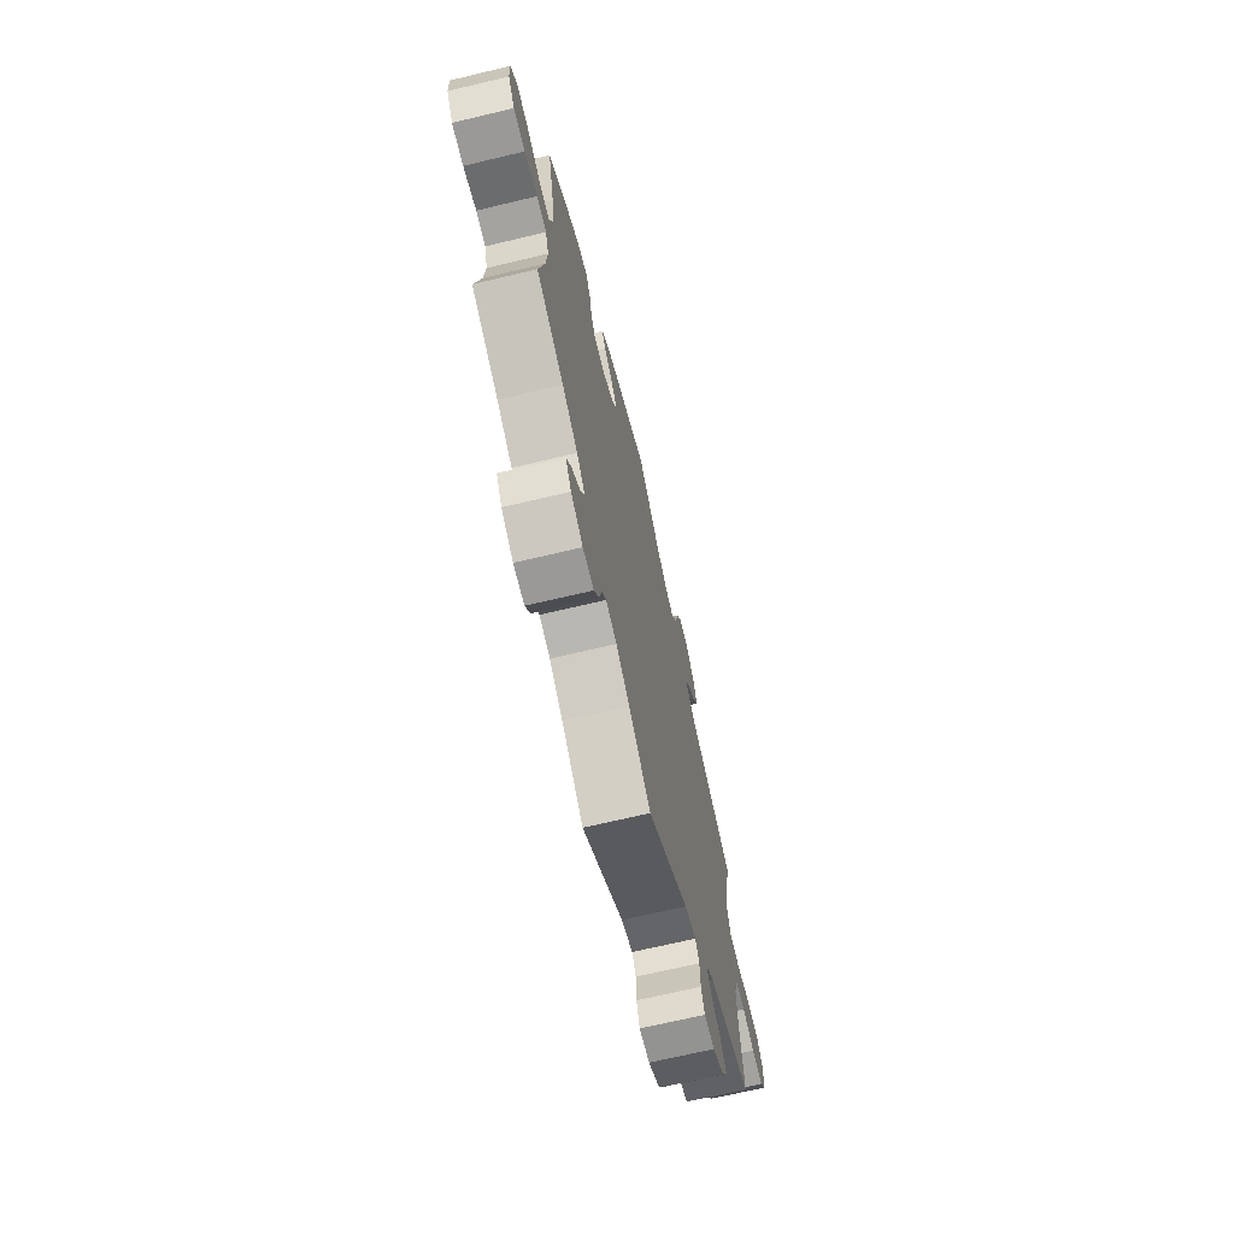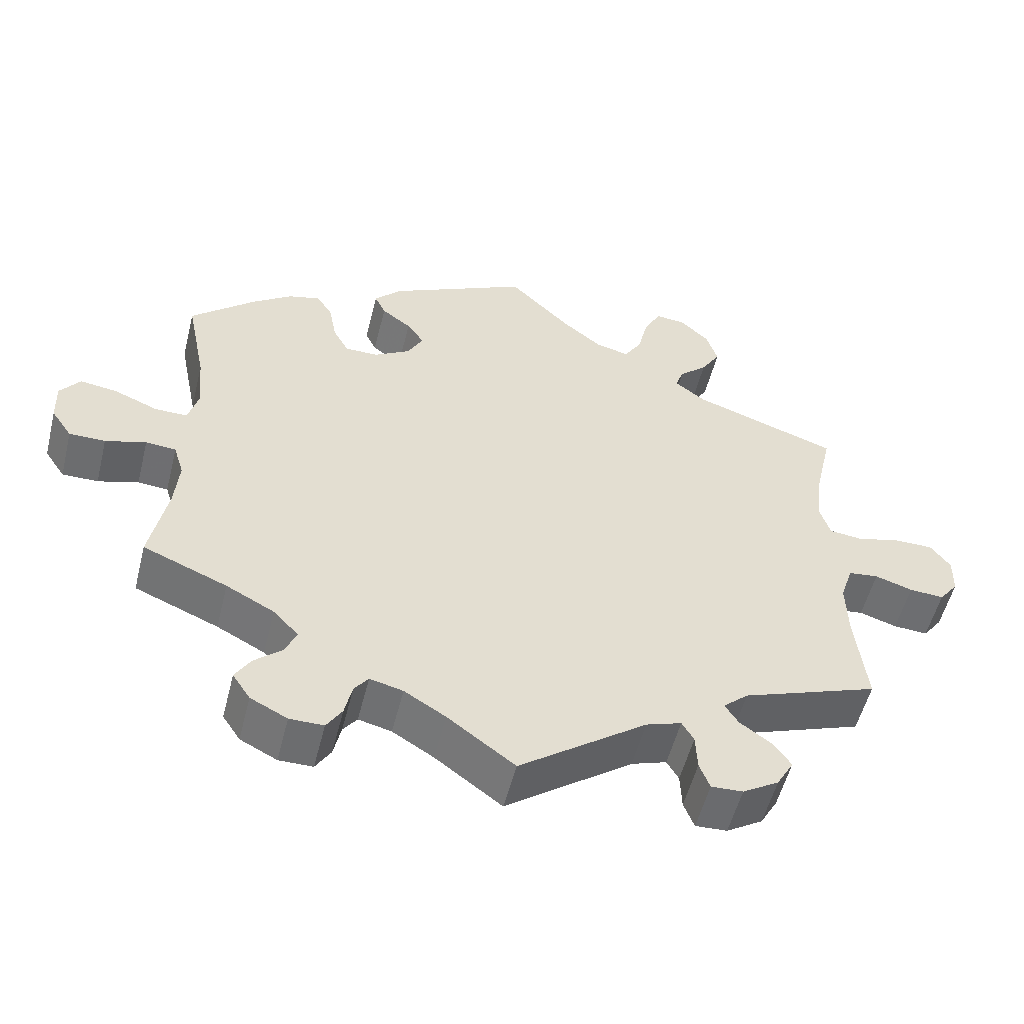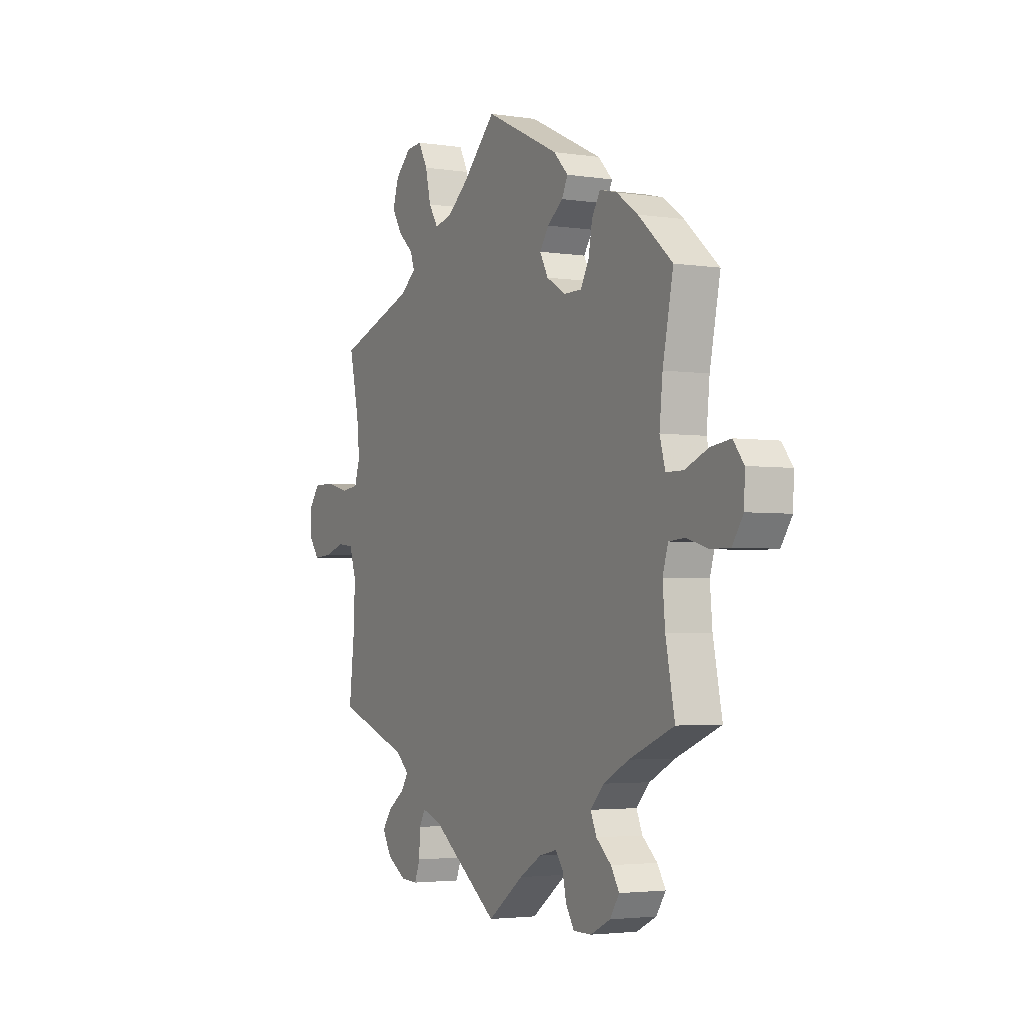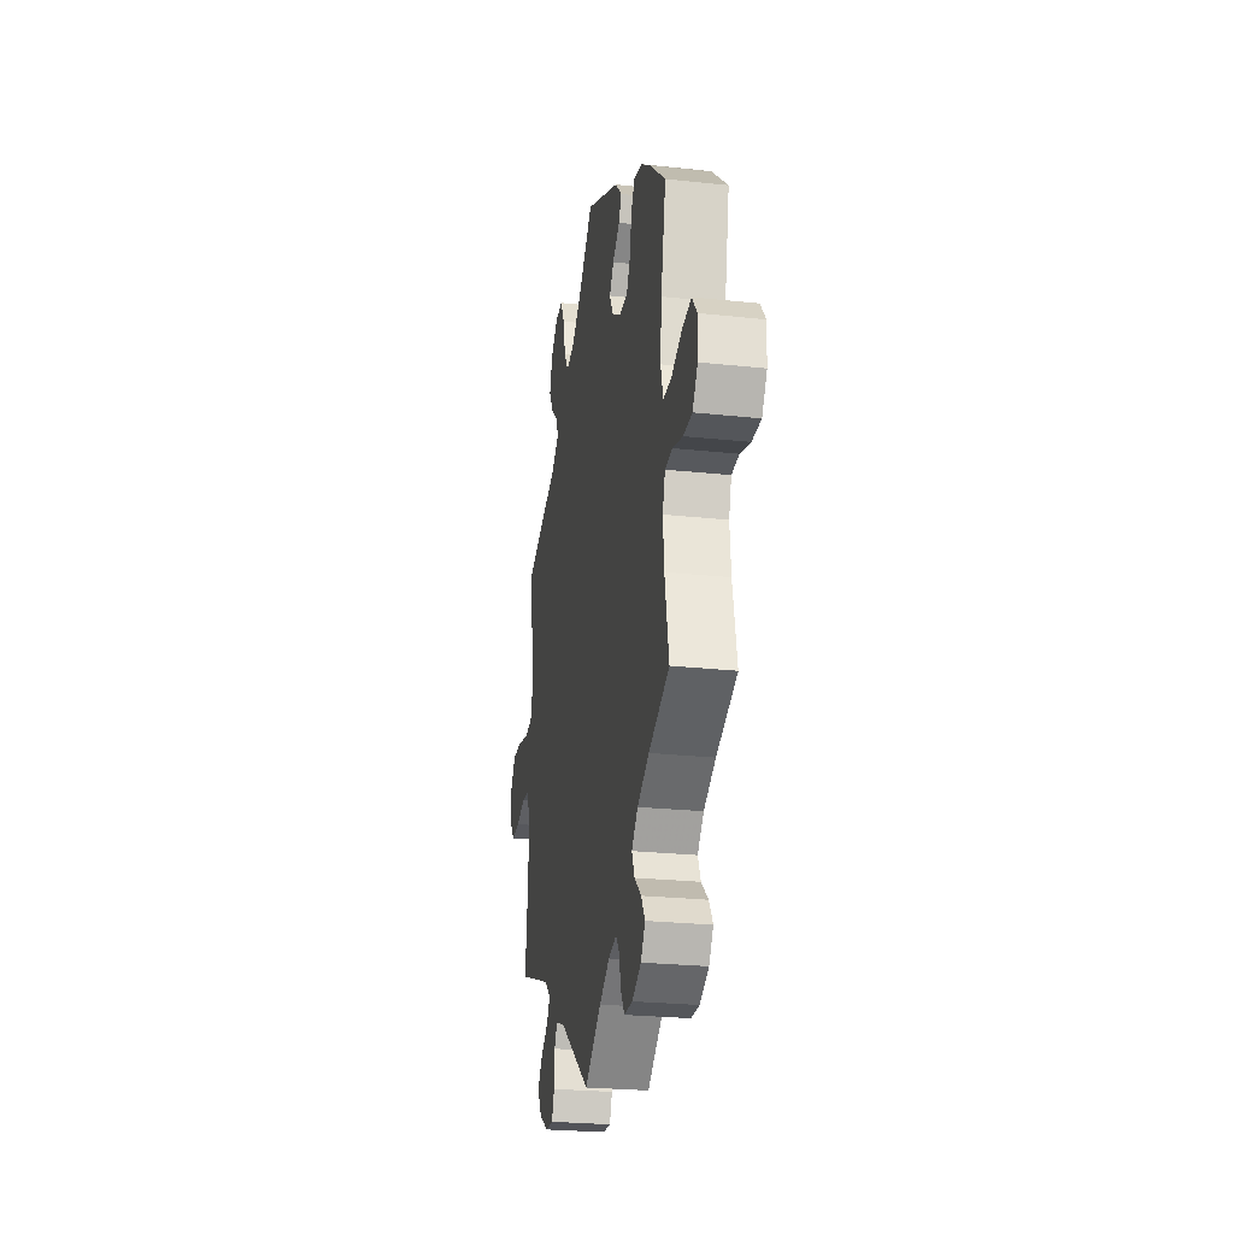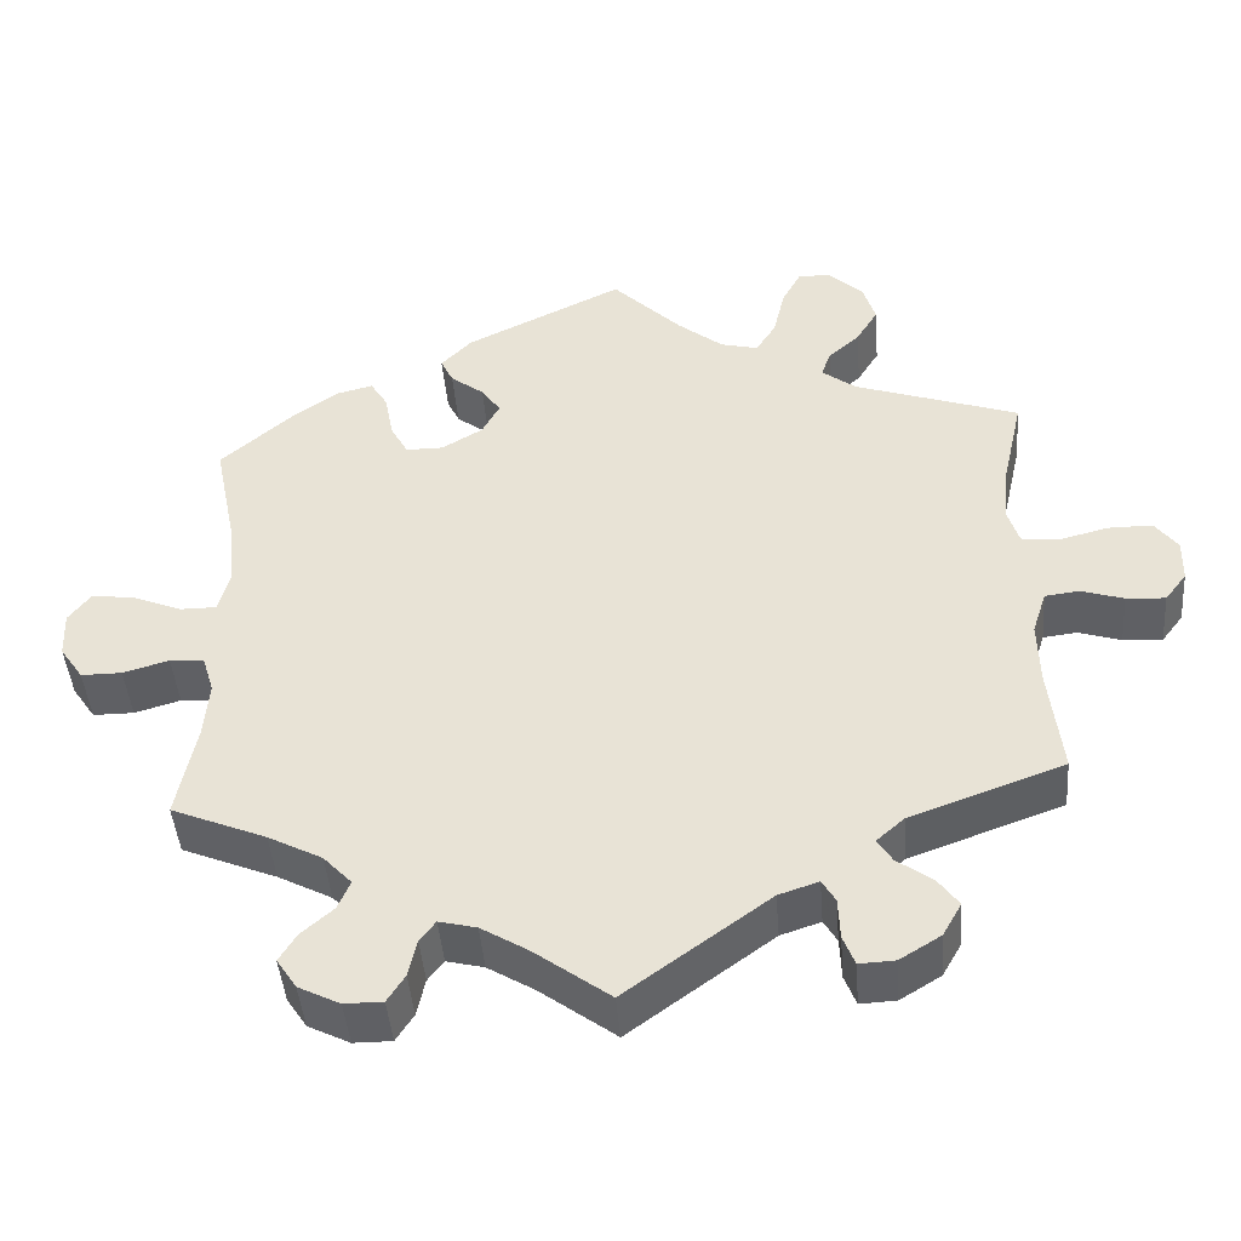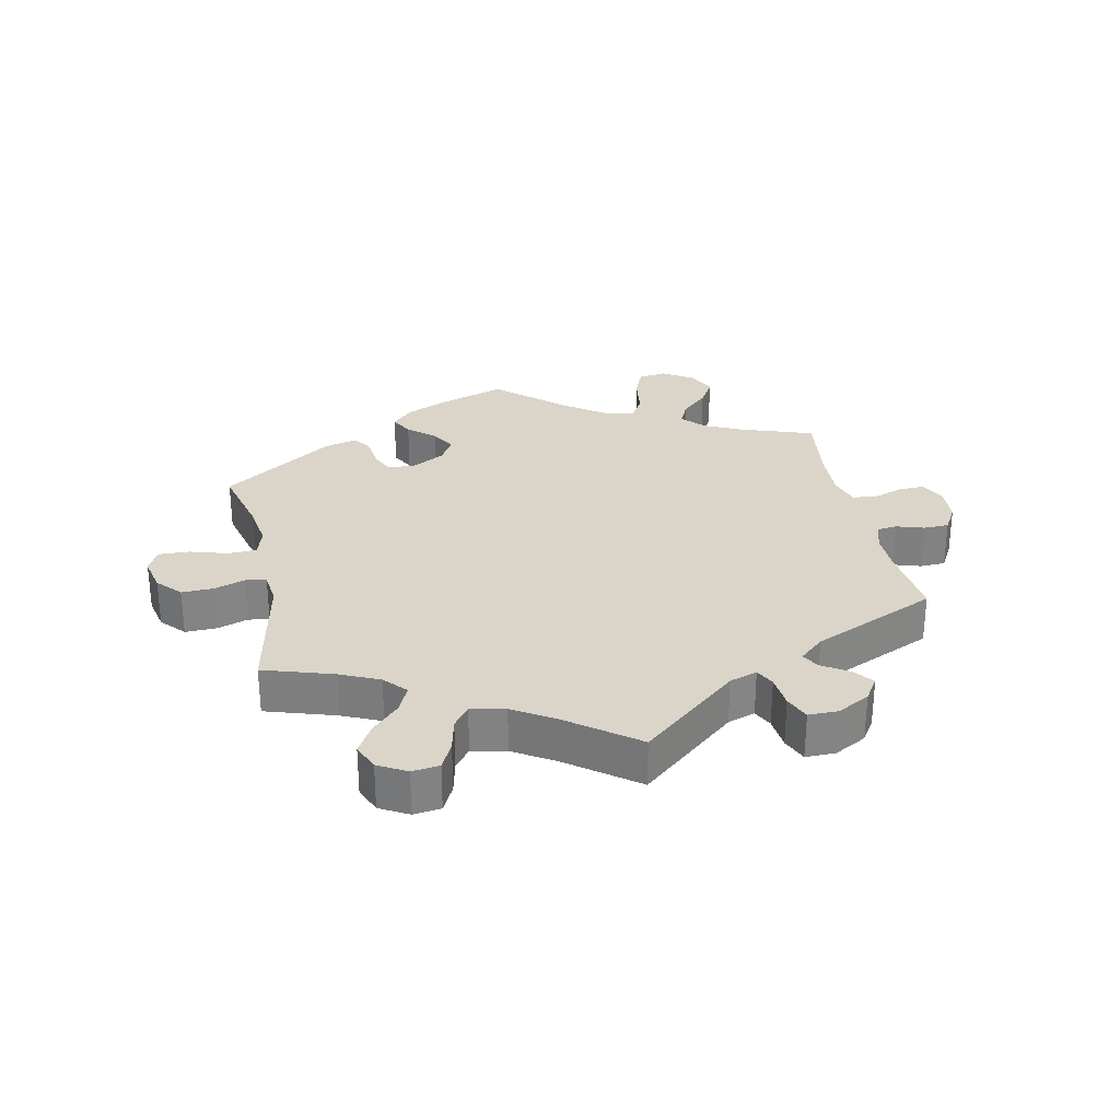
<metadata>
{"format":"obj","ext":"obj","renderer":"f3d","projection":"perspective","resolution":1024,"background":"white","views":[{"elev":-69.1,"azim":-76.6,"up":"+Z"},{"elev":-53.9,"azim":-14.0,"up":"+Z"},{"elev":-3.2,"azim":-117.6,"up":"+Z"},{"elev":-25.3,"azim":-99.9,"up":"+Z"},{"elev":-44.1,"azim":4.5,"up":"+Z"},{"elev":29.3,"azim":108.4,"up":"+Y"}]}
</metadata>
<code>
v -0.414 0.07 0.364
v -0.36 0.07 0.402
v -0.316 0.07 0.413
v -0.295 0.07 0.379
v -0.285 0.07 0.325
v -0.264 0.07 0.287
v -0.219 0.07 0.287
v -0.17 0.07 0.316
v -0.149 0.07 0.355
v -0.172 0.07 0.388
v -0.212 0.07 0.418
v -0.227 0.07 0.449
v -0.19 0.07 0.487
v -0.001 0.07 0.578
v 0.083 0.07 0.495
v 0.136 0.07 0.453
v 0.181 0.07 0.442
v 0.205 0.07 0.48
v 0.219 0.07 0.539
v 0.242 0.07 0.582
v 0.282 0.07 0.579
v 0.322 0.07 0.542
v 0.337 0.07 0.494
v 0.311 0.07 0.452
v 0.273 0.07 0.418
v 0.262 0.07 0.387
v 0.303 0.07 0.356
v 0.5 0.07 0.289
v 0.475 0.07 0.178
v 0.468 0.07 0.111
v 0.482 0.07 0.067
v 0.527 0.07 0.062
v 0.586 0.07 0.077
v 0.639 0.07 0.077
v 0.666 0.07 0.041
v 0.665 0.07 -0.01
v 0.639 0.07 -0.044
v 0.592 0.07 -0.041
v 0.541 0.07 -0.025
v 0.5 0.07 -0.03
v 0.483 0.07 -0.082
v 0.485 0.07 -0.159
v 0.5 0.07 -0.289
v 0.316 0.07 -0.355
v 0.282 0.07 -0.385
v 0.3 0.07 -0.413
v 0.342 0.07 -0.443
v 0.367 0.07 -0.477
v 0.344 0.07 -0.517
v 0.295 0.07 -0.547
v 0.252 0.07 -0.549
v 0.238 0.07 -0.513
v 0.236 0.07 -0.464
v 0.22 0.07 -0.437
v 0.172 0.07 -0.453
v 0 0.07 -0.578
v -0.091 0.07 -0.511
v -0.147 0.07 -0.477
v -0.192 0.07 -0.466
v -0.211 0.07 -0.491
v -0.221 0.07 -0.536
v -0.242 0.07 -0.569
v -0.288 0.07 -0.569
v -0.338 0.07 -0.544
v -0.362 0.07 -0.508
v -0.341 0.07 -0.474
v -0.303 0.07 -0.441
v -0.288 0.07 -0.406
v -0.322 0.07 -0.37
v -0.387 0.07 -0.336
v -0.501 0.07 -0.289
v -0.478 0.07 -0.174
v -0.472 0.07 -0.105
v -0.486 0.07 -0.06
v -0.527 0.07 -0.057
v -0.582 0.07 -0.073
v -0.631 0.07 -0.073
v -0.659 0.07 -0.032
v -0.661 0.07 0.023
v -0.634 0.07 0.058
v -0.583 0.07 0.051
v -0.524 0.07 0.027
v -0.48 0.07 0.027
v -0.466 0.07 0.077
v -0.474 0.07 0.156
v -0.501 0.07 0.288
v -0.414 0 0.364
v -0.36 0 0.402
v -0.316 0 0.413
v -0.295 0 0.379
v -0.285 0 0.325
v -0.264 0 0.287
v -0.219 0 0.287
v -0.17 0 0.316
v -0.149 0 0.355
v -0.172 0 0.388
v -0.212 0 0.418
v -0.227 0 0.449
v -0.19 0 0.487
v -0.001 0 0.578
v 0.083 0 0.495
v 0.136 0 0.453
v 0.181 0 0.442
v 0.205 0 0.48
v 0.219 0 0.539
v 0.242 0 0.582
v 0.282 0 0.579
v 0.322 0 0.542
v 0.337 0 0.494
v 0.311 0 0.452
v 0.273 0 0.418
v 0.262 0 0.387
v 0.303 0 0.356
v 0.5 0 0.289
v 0.475 0 0.178
v 0.468 0 0.111
v 0.482 0 0.067
v 0.527 0 0.062
v 0.586 0 0.077
v 0.639 0 0.077
v 0.666 0 0.041
v 0.665 0 -0.01
v 0.639 0 -0.044
v 0.592 0 -0.041
v 0.541 0 -0.025
v 0.5 0 -0.03
v 0.483 0 -0.082
v 0.485 0 -0.159
v 0.5 0 -0.289
v 0.316 0 -0.355
v 0.282 0 -0.385
v 0.3 0 -0.413
v 0.342 0 -0.443
v 0.367 0 -0.477
v 0.344 0 -0.517
v 0.295 0 -0.547
v 0.252 0 -0.549
v 0.238 0 -0.513
v 0.236 0 -0.464
v 0.22 0 -0.437
v 0.172 0 -0.453
v 0 0 -0.578
v -0.091 0 -0.511
v -0.147 0 -0.477
v -0.192 0 -0.466
v -0.211 0 -0.491
v -0.221 0 -0.536
v -0.242 0 -0.569
v -0.288 0 -0.569
v -0.338 0 -0.544
v -0.362 0 -0.508
v -0.341 0 -0.474
v -0.303 0 -0.441
v -0.288 0 -0.406
v -0.322 0 -0.37
v -0.387 0 -0.336
v -0.501 0 -0.289
v -0.478 0 -0.174
v -0.472 0 -0.105
v -0.486 0 -0.06
v -0.527 0 -0.057
v -0.582 0 -0.073
v -0.631 0 -0.073
v -0.659 0 -0.032
v -0.661 0 0.023
v -0.634 0 0.058
v -0.583 0 0.051
v -0.524 0 0.027
v -0.48 0 0.027
v -0.466 0 0.077
v -0.474 0 0.156
v -0.501 0 0.288
f 85 86 1 2
f 84 85 2 3
f 83 84 3 4
f 79 80 81 82
f 79 82 83
f 78 79 83
f 75 76 77 78
f 74 75 78 83
f 73 74 83 4
f 70 71 72
f 69 70 72 73
f 68 69 73 4
f 64 65 66 67
f 64 67 68
f 63 64 68
f 60 61 62 63
f 59 60 63 68
f 58 59 68 4
f 55 56 57
f 54 55 57 58
f 50 51 52 53
f 50 53 54
f 49 50 54
f 46 47 48 49
f 45 46 49 54
f 44 45 54 58
f 42 43 44 58
f 36 37 38 39
f 34 35 36 39
f 32 33 34 39
f 31 32 39 40
f 30 31 40 41
f 27 28 29
f 26 27 29 30
f 22 23 24 25
f 20 21 22 25
f 18 19 20 25
f 17 18 25 26
f 16 17 26 30
f 12 13 14 15
f 10 11 12 15
f 9 10 15 16
f 8 9 16 30
f 58 4 5
f 58 5 6
f 42 58 6 7
f 30 41 42
f 7 8 30 42
f 88 87 172 171
f 89 88 171 170
f 90 89 170 169
f 168 167 166 165
f 169 168 165
f 169 165 164
f 164 163 162 161
f 169 164 161 160
f 90 169 160 159
f 158 157 156
f 159 158 156 155
f 90 159 155 154
f 153 152 151 150
f 154 153 150
f 154 150 149
f 149 148 147 146
f 154 149 146 145
f 90 154 145 144
f 143 142 141
f 144 143 141 140
f 139 138 137 136
f 140 139 136
f 140 136 135
f 135 134 133 132
f 140 135 132 131
f 144 140 131 130
f 144 130 129 128
f 125 124 123 122
f 125 122 121 120
f 125 120 119 118
f 126 125 118 117
f 127 126 117 116
f 115 114 113
f 116 115 113 112
f 111 110 109 108
f 111 108 107 106
f 111 106 105 104
f 112 111 104 103
f 116 112 103 102
f 101 100 99 98
f 101 98 97 96
f 102 101 96 95
f 116 102 95 94
f 91 90 144
f 92 91 144
f 93 92 144 128
f 128 127 116
f 128 116 94 93
f 1 87 88 2
f 2 88 89 3
f 3 89 90 4
f 4 90 91 5
f 5 91 92 6
f 6 92 93 7
f 7 93 94 8
f 8 94 95 9
f 9 95 96 10
f 10 96 97 11
f 11 97 98 12
f 12 98 99 13
f 13 99 100 14
f 14 100 101 15
f 15 101 102 16
f 16 102 103 17
f 17 103 104 18
f 18 104 105 19
f 19 105 106 20
f 20 106 107 21
f 21 107 108 22
f 22 108 109 23
f 23 109 110 24
f 24 110 111 25
f 25 111 112 26
f 26 112 113 27
f 27 113 114 28
f 28 114 115 29
f 29 115 116 30
f 30 116 117 31
f 31 117 118 32
f 32 118 119 33
f 33 119 120 34
f 34 120 121 35
f 35 121 122 36
f 36 122 123 37
f 37 123 124 38
f 38 124 125 39
f 39 125 126 40
f 40 126 127 41
f 41 127 128 42
f 42 128 129 43
f 43 129 130 44
f 44 130 131 45
f 45 131 132 46
f 46 132 133 47
f 47 133 134 48
f 48 134 135 49
f 49 135 136 50
f 50 136 137 51
f 51 137 138 52
f 52 138 139 53
f 53 139 140 54
f 54 140 141 55
f 55 141 142 56
f 56 142 143 57
f 57 143 144 58
f 58 144 145 59
f 59 145 146 60
f 60 146 147 61
f 61 147 148 62
f 62 148 149 63
f 63 149 150 64
f 64 150 151 65
f 65 151 152 66
f 66 152 153 67
f 67 153 154 68
f 68 154 155 69
f 69 155 156 70
f 70 156 157 71
f 71 157 158 72
f 72 158 159 73
f 73 159 160 74
f 74 160 161 75
f 75 161 162 76
f 76 162 163 77
f 77 163 164 78
f 78 164 165 79
f 79 165 166 80
f 80 166 167 81
f 81 167 168 82
f 82 168 169 83
f 83 169 170 84
f 84 170 171 85
f 85 171 172 86
f 86 172 87 1

</code>
